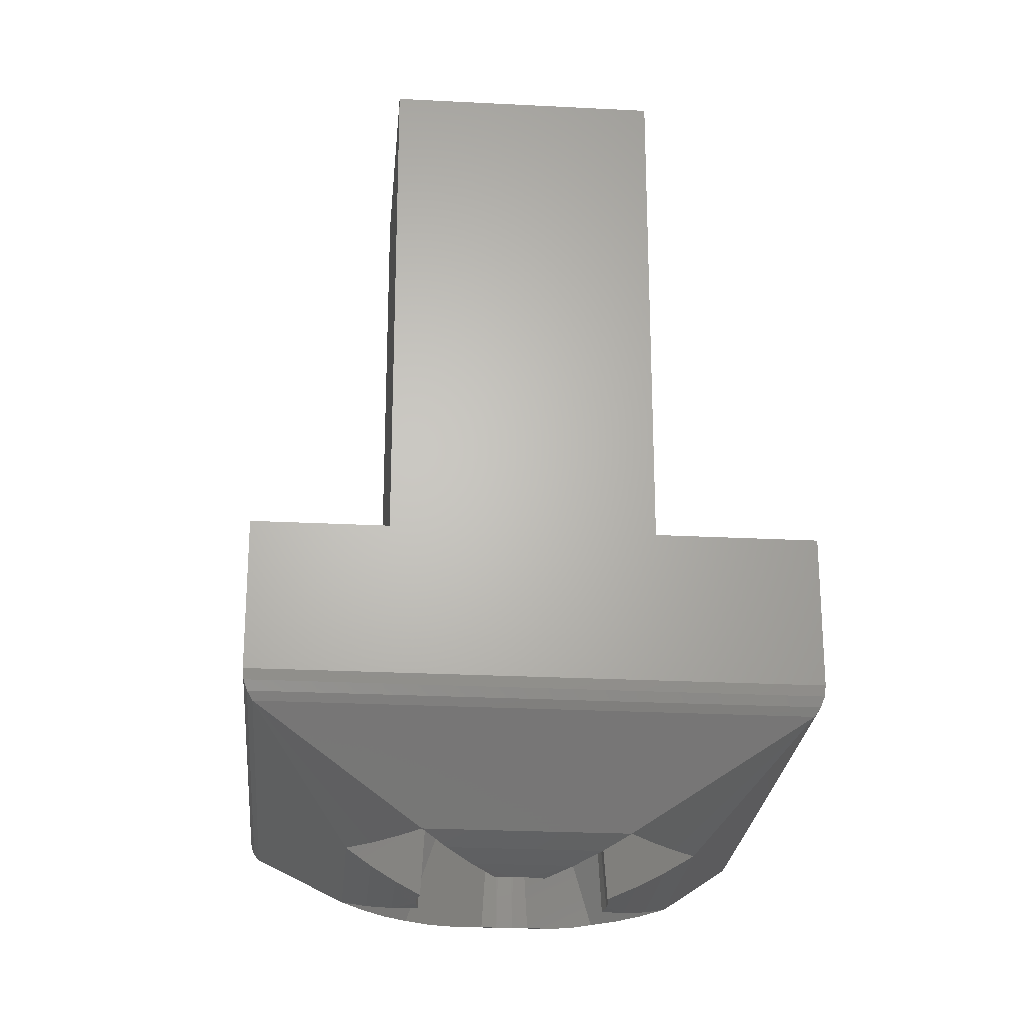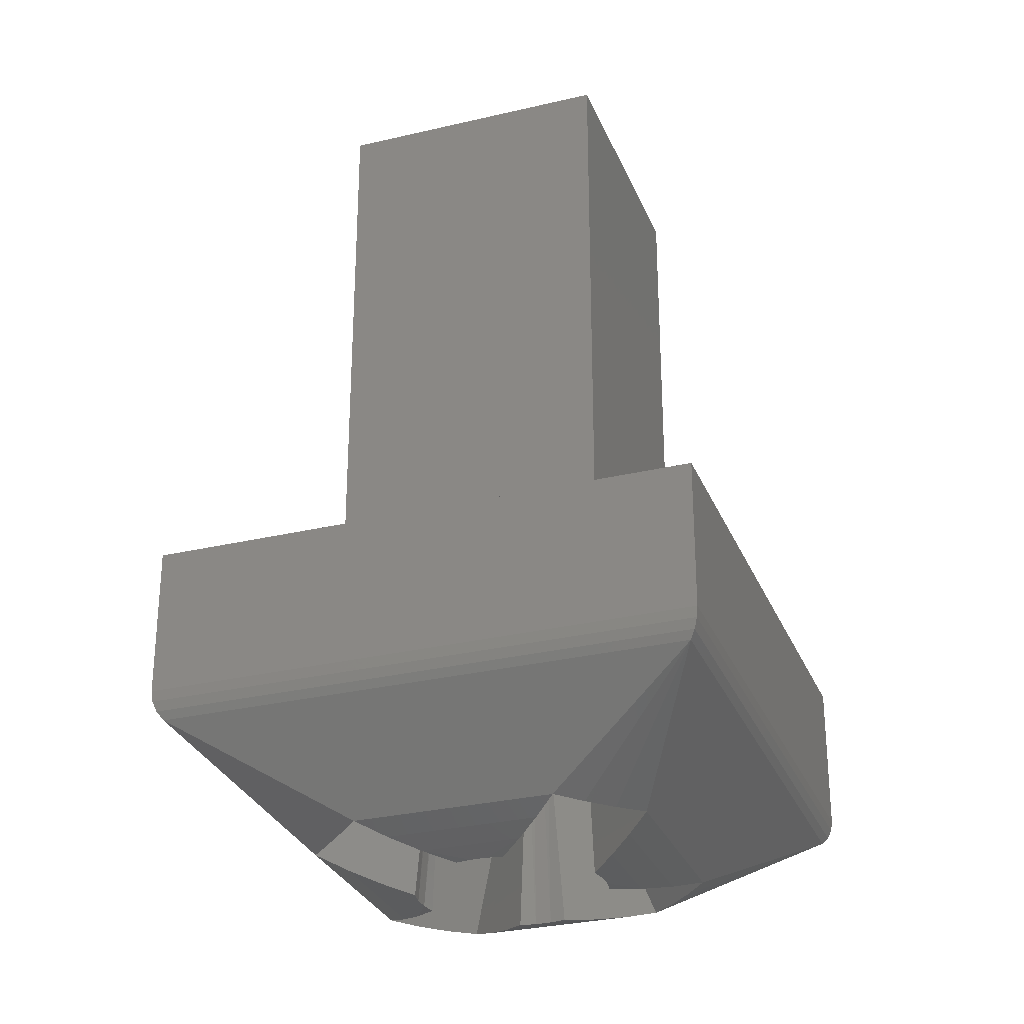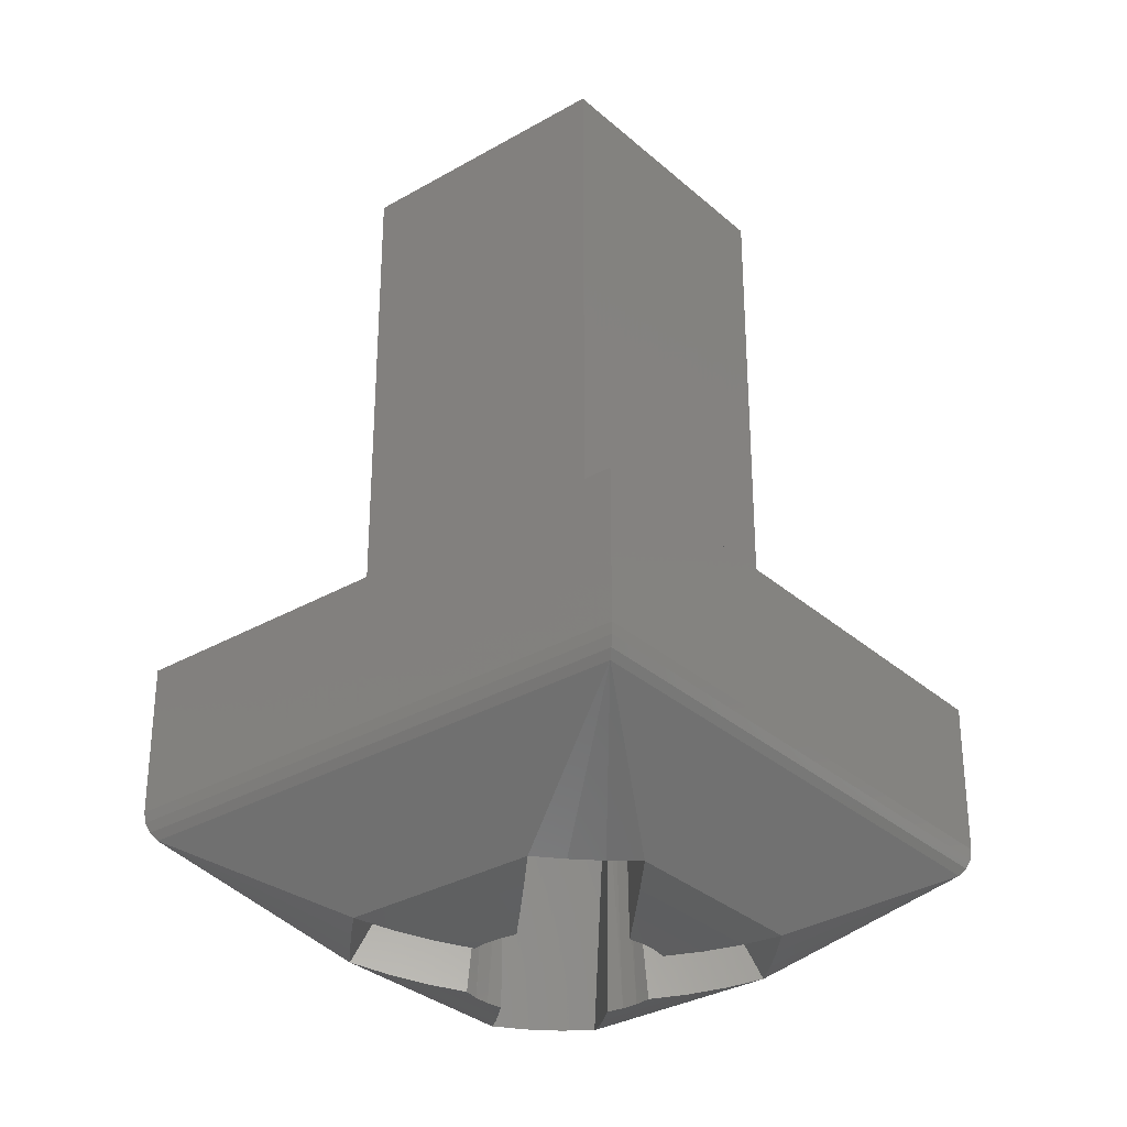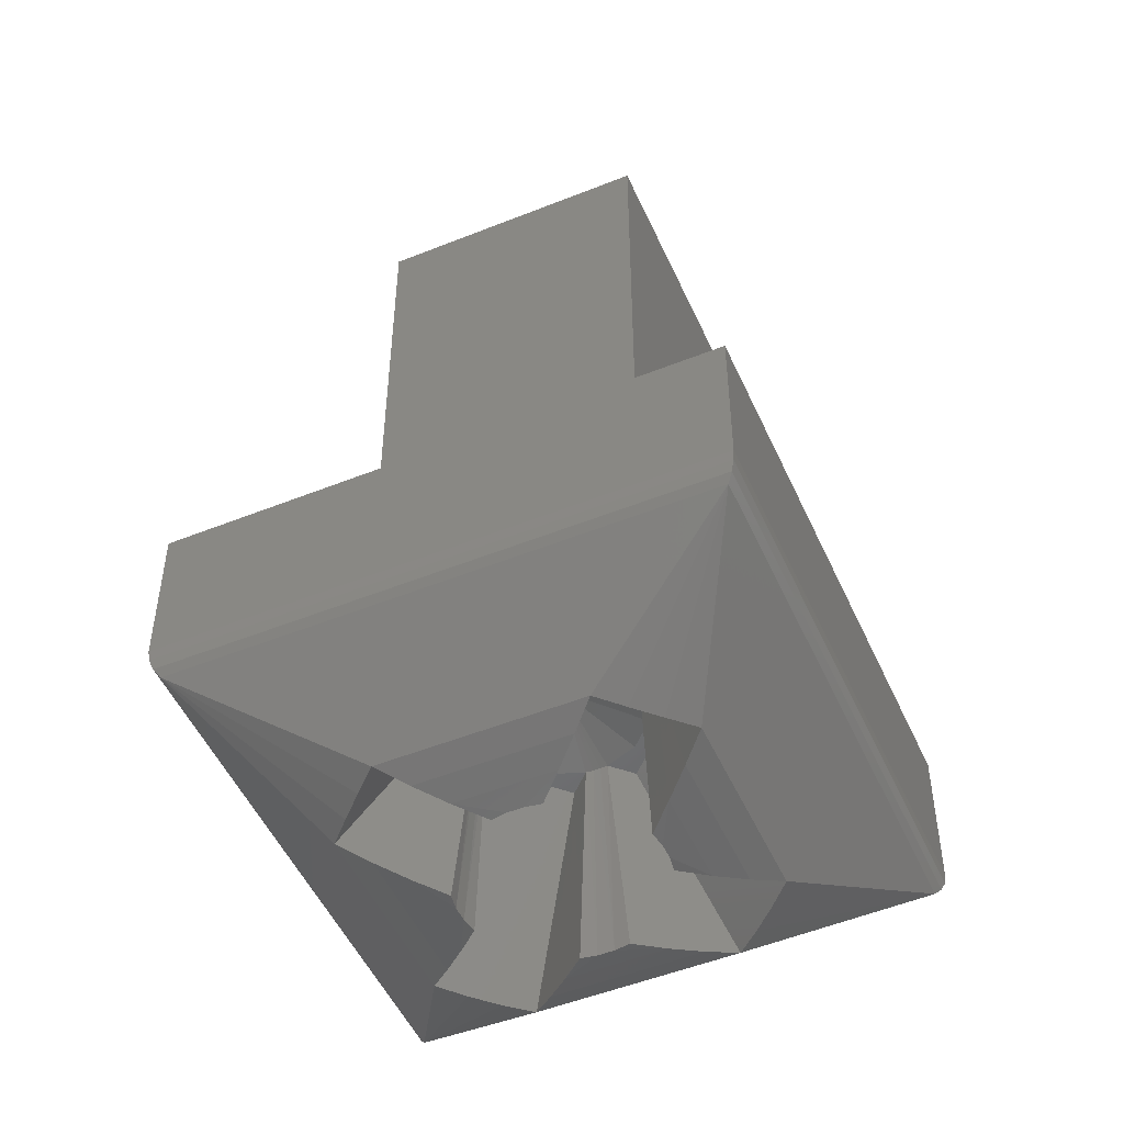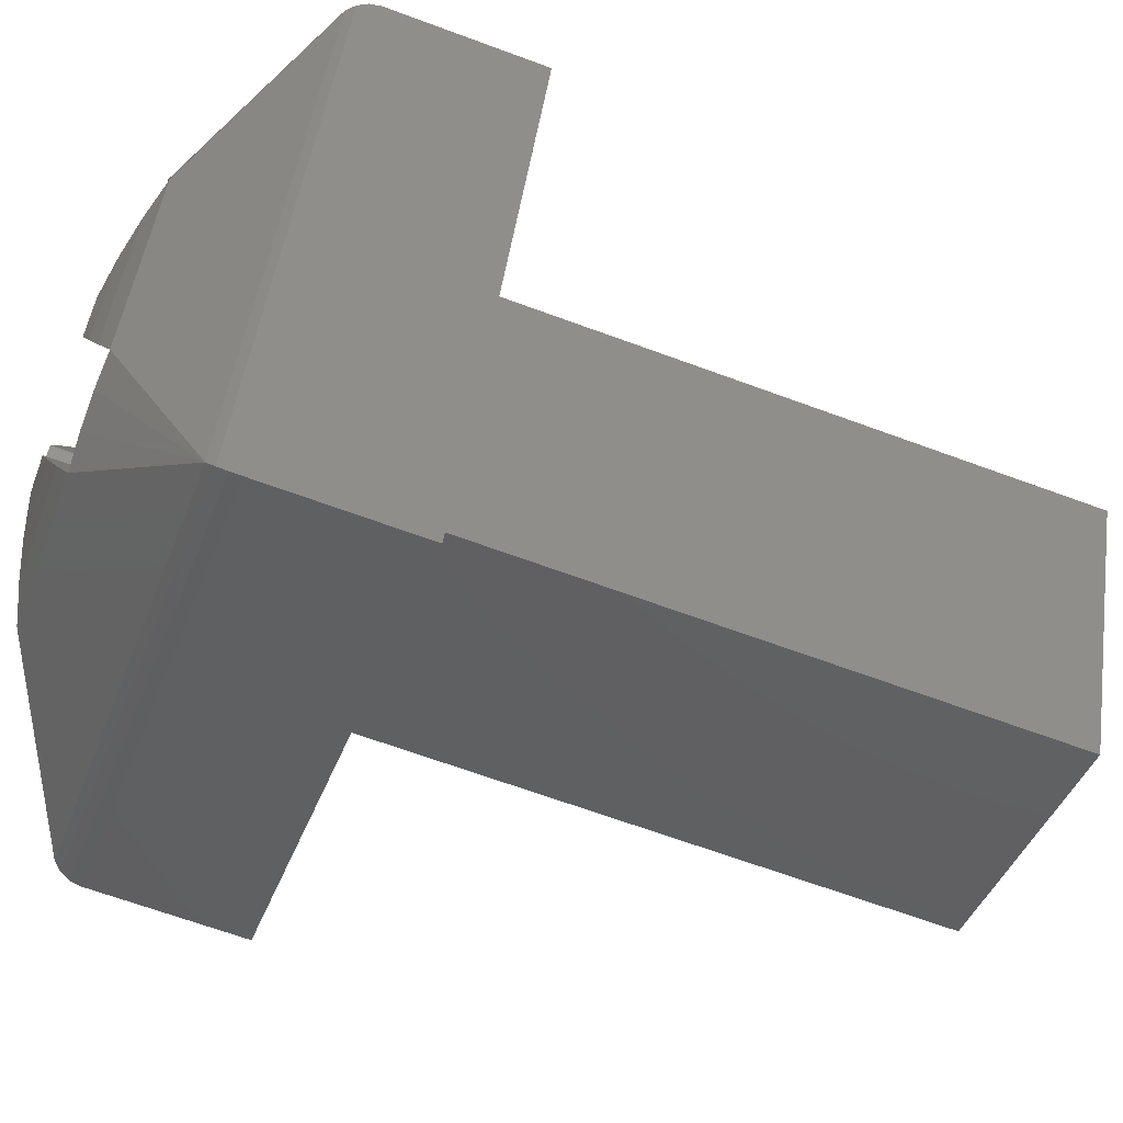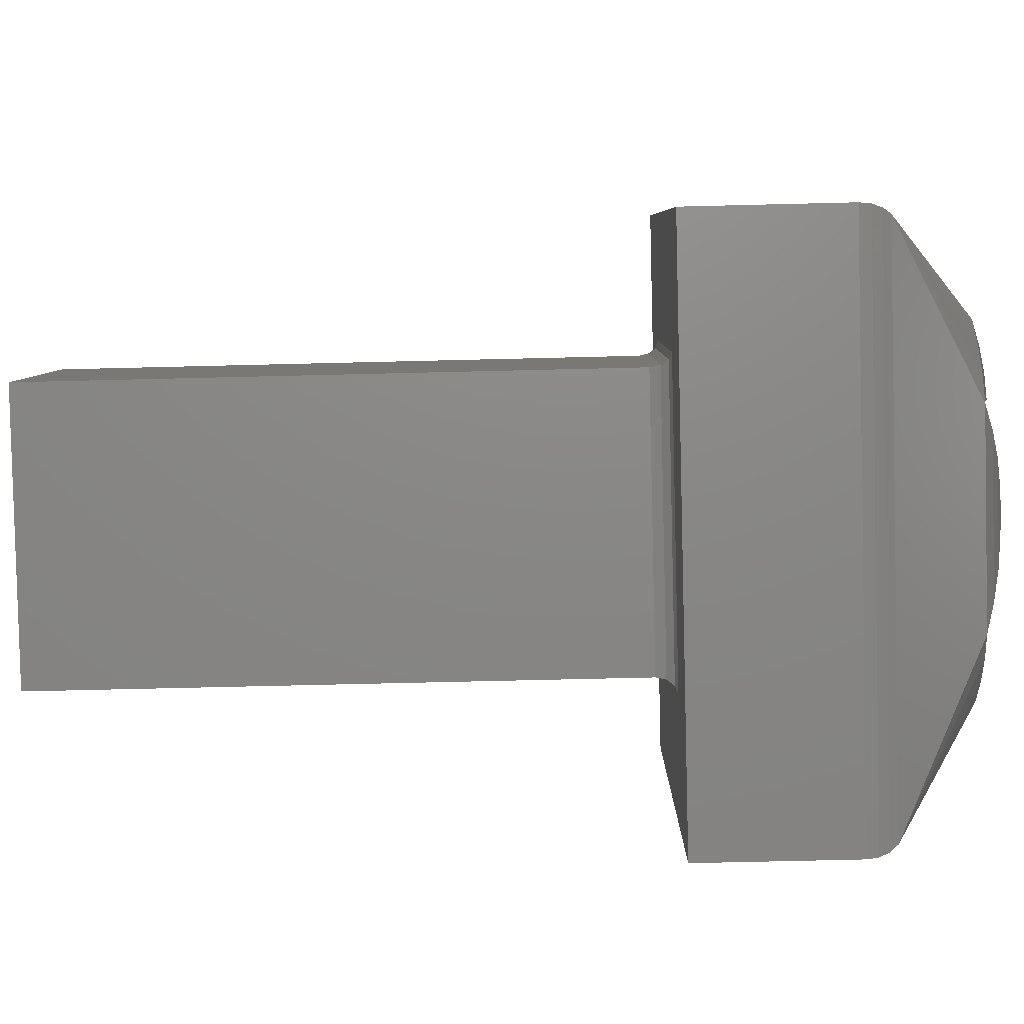
<metadata>
{"format":"stl","ext":"stl","renderer":"f3d","projection":"perspective","resolution":1024,"background":"white","views":[{"elev":-24.5,"azim":-161.4,"up":"+Z"},{"elev":-29.4,"azim":42.9,"up":"+Z"},{"elev":-31.8,"azim":152.7,"up":"+Z"},{"elev":-50.5,"azim":-132.8,"up":"+Z"},{"elev":-64.8,"azim":-110.6,"up":"+Y"},{"elev":-61.2,"azim":91.5,"up":"+Y"}]}
</metadata>
<code>
# stl→obj: 124 verts, 245 faces
v 0.05345 0.1165 0.717
v 0.05336 0.1166 0.717
v 0.0546 0.1137 0.717
v 0.05354 0.1165 0.7172
v 0.05352 0.1165 0.7171
v 0.05467 0.1139 0.7172
v 0.05617 0.1177 0.717
v 0.05621 0.1178 0.717
v 0.05615 0.1177 0.7171
v 0.05614 0.1176 0.7172
v 0.05736 0.115 0.717
v 0.05745 0.115 0.717
v 0.05729 0.115 0.7171
v 0.05727 0.115 0.7172
v 0.05464 0.1138 0.717
v 0.05466 0.1139 0.7171
v 0.05354 0.1165 0.723
v 0.05614 0.1176 0.723
v 0.05727 0.115 0.723
v 0.05467 0.1139 0.723
v 0.05687 0.1195 0.717
v 0.05168 0.1172 0.717
v 0.05913 0.1143 0.717
v 0.05394 0.1121 0.717
v 0.05687 0.1195 0.7154
v 0.05168 0.1172 0.7154
v 0.05913 0.1143 0.7154
v 0.05394 0.1121 0.7154
v 0.0517 0.1172 0.7153
v 0.05686 0.1195 0.7153
v 0.05685 0.1194 0.7152
v 0.05682 0.1194 0.7151
v 0.05182 0.1172 0.7151
v 0.05175 0.1172 0.7152
v 0.05911 0.1143 0.7153
v 0.05906 0.1143 0.7152
v 0.05899 0.1144 0.7151
v 0.05395 0.1121 0.7153
v 0.05396 0.1121 0.7152
v 0.05399 0.1122 0.7151
v 0.05565 0.1178 0.7142
v 0.05375 0.117 0.7142
v 0.05598 0.1177 0.7142
v 0.05552 0.1175 0.7141
v 0.05409 0.1168 0.7141
v 0.05361 0.1167 0.7142
v 0.05629 0.1176 0.7142
v 0.05538 0.1171 0.714
v 0.05444 0.1167 0.714
v 0.05349 0.1163 0.7142
v 0.05661 0.1174 0.7142
v 0.05508 0.1167 0.714
v 0.05493 0.1167 0.714
v 0.05524 0.1168 0.714
v 0.05479 0.1166 0.714
v 0.05337 0.116 0.7142
v 0.05629 0.1163 0.714
v 0.0562 0.1164 0.714
v 0.05634 0.1167 0.714
v 0.05445 0.1155 0.714
v 0.05406 0.1158 0.714
v 0.05441 0.1156 0.714
v 0.05452 0.1153 0.714
v 0.05675 0.1158 0.714
v 0.05636 0.1161 0.714
v 0.0564 0.1159 0.714
v 0.05447 0.1148 0.714
v 0.05371 0.1159 0.7141
v 0.05461 0.1152 0.714
v 0.0571 0.1157 0.7141
v 0.05648 0.1171 0.7141
v 0.05433 0.1145 0.7141
v 0.05744 0.1155 0.7142
v 0.0542 0.1141 0.7142
v 0.05637 0.1148 0.714
v 0.05588 0.1149 0.714
v 0.05602 0.115 0.714
v 0.05573 0.1148 0.714
v 0.05543 0.1144 0.714
v 0.05557 0.1148 0.714
v 0.05672 0.1147 0.7141
v 0.05529 0.1141 0.7141
v 0.05706 0.1146 0.7142
v 0.05516 0.1137 0.7142
v 0.05732 0.1152 0.7142
v 0.0572 0.1149 0.7142
v 0.05483 0.1139 0.7142
v 0.05451 0.114 0.7142
v 0.05624 0.1165 0.7162
v 0.05613 0.1162 0.7162
v 0.05554 0.1166 0.7162
v 0.05517 0.1166 0.7162
v 0.05529 0.1169 0.7162
v 0.05588 0.1165 0.7162
v 0.05503 0.1165 0.7162
v 0.05496 0.1165 0.7162
v 0.0551 0.1166 0.7162
v 0.05468 0.1166 0.7162
v 0.05482 0.1164 0.7162
v 0.0547 0.1163 0.7162
v 0.05461 0.1161 0.7162
v 0.0543 0.1157 0.7162
v 0.05456 0.1159 0.7162
v 0.05456 0.1157 0.7162
v 0.05459 0.1155 0.7162
v 0.05468 0.1153 0.7162
v 0.05461 0.1155 0.7162
v 0.05464 0.1154 0.7162
v 0.05457 0.1151 0.7162
v 0.05493 0.1151 0.7162
v 0.05552 0.1147 0.7162
v 0.05527 0.1149 0.7162
v 0.05564 0.115 0.7162
v 0.05578 0.115 0.7162
v 0.05585 0.1151 0.7162
v 0.05571 0.115 0.7162
v 0.05613 0.1149 0.7162
v 0.05625 0.1156 0.7162
v 0.05622 0.116 0.7162
v 0.05651 0.1159 0.7162
v 0.05611 0.1153 0.7162
v 0.0562 0.1161 0.7162
v 0.05617 0.1162 0.7162
v 0.0554 0.1158 0.7165
f 1 2 3
f 4 5 6
f 7 2 1
f 7 8 2
f 9 4 10
f 9 1 5
f 9 5 4
f 9 7 1
f 11 12 8
f 11 8 7
f 13 10 14
f 13 7 9
f 13 11 7
f 13 9 10
f 15 3 12
f 15 12 11
f 15 1 3
f 16 5 1
f 16 14 6
f 16 1 15
f 16 15 11
f 16 13 14
f 16 11 13
f 16 6 5
f 10 4 17
f 10 17 18
f 14 18 19
f 14 10 18
f 6 19 20
f 6 14 19
f 4 20 17
f 4 6 20
f 20 19 18
f 20 18 17
f 8 21 22
f 2 8 22
f 3 2 22
f 23 12 3
f 23 8 12
f 23 21 8
f 24 23 3
f 24 3 22
f 25 26 22
f 25 22 21
f 27 21 23
f 27 25 21
f 28 23 24
f 28 27 23
f 26 24 22
f 26 28 24
f 29 28 26
f 30 29 26
f 30 26 25
f 31 32 33
f 31 33 34
f 31 34 29
f 31 29 30
f 35 25 27
f 35 30 25
f 36 37 32
f 36 31 30
f 36 30 35
f 36 32 31
f 38 27 28
f 38 35 27
f 38 28 29
f 39 40 37
f 39 33 40
f 39 34 33
f 39 29 34
f 39 35 38
f 39 36 35
f 39 38 29
f 39 37 36
f 41 33 32
f 42 33 41
f 43 41 32
f 44 42 41
f 45 42 44
f 46 33 42
f 47 43 32
f 48 45 44
f 49 45 48
f 50 33 46
f 51 47 32
f 52 49 48
f 53 49 52
f 54 52 48
f 55 49 53
f 56 33 50
f 57 58 59
f 60 61 62
f 63 61 60
f 64 57 59
f 64 65 57
f 64 66 65
f 67 61 63
f 67 68 61
f 67 63 69
f 70 59 71
f 70 64 59
f 72 68 67
f 72 56 68
f 73 71 51
f 73 70 71
f 74 56 72
f 74 33 56
f 75 76 77
f 75 78 76
f 79 78 75
f 79 80 78
f 81 79 75
f 82 79 81
f 83 82 81
f 84 82 83
f 37 73 51
f 37 85 73
f 37 86 85
f 37 83 86
f 37 84 83
f 37 51 32
f 40 84 37
f 40 87 84
f 40 88 87
f 40 74 88
f 40 33 74
f 89 59 58
f 89 71 59
f 89 51 71
f 90 89 58
f 91 92 93
f 89 94 91
f 89 91 93
f 90 94 89
f 93 44 41
f 93 48 44
f 93 54 48
f 92 54 93
f 53 95 96
f 53 96 55
f 52 92 97
f 52 97 95
f 52 95 53
f 54 92 52
f 98 49 55
f 98 45 49
f 98 42 45
f 96 98 55
f 99 98 96
f 100 98 99
f 101 98 100
f 102 101 103
f 104 102 103
f 105 102 104
f 102 98 101
f 102 68 56
f 102 61 68
f 102 62 61
f 102 105 62
f 63 106 69
f 63 107 108
f 63 108 106
f 60 105 107
f 60 107 63
f 62 105 60
f 109 67 69
f 109 72 67
f 109 74 72
f 109 69 106
f 110 109 106
f 111 112 113
f 111 109 112
f 112 109 110
f 111 82 84
f 111 79 82
f 111 80 79
f 111 113 80
f 76 114 115
f 76 115 77
f 78 116 114
f 78 113 116
f 78 114 76
f 80 113 78
f 117 75 77
f 117 81 75
f 117 83 81
f 115 117 77
f 118 119 120
f 117 121 118
f 117 115 121
f 117 118 120
f 120 70 73
f 120 64 70
f 120 66 64
f 120 119 66
f 57 90 58
f 57 122 123
f 57 123 90
f 65 119 122
f 65 122 57
f 66 119 65
f 100 124 101
f 99 124 100
f 96 124 99
f 95 124 96
f 97 124 95
f 92 124 97
f 91 124 92
f 94 124 91
f 90 124 94
f 123 124 90
f 122 124 123
f 119 124 122
f 118 124 119
f 124 115 114
f 124 114 116
f 124 116 113
f 124 118 121
f 124 121 115
f 124 124 118
f 112 124 113
f 110 124 112
f 106 124 110
f 108 124 106
f 107 124 108
f 105 124 107
f 104 124 105
f 103 124 104
f 101 124 103
f 120 73 85
f 117 85 86
f 117 86 83
f 117 120 85
f 88 74 109
f 87 109 111
f 87 88 109
f 84 87 111
f 46 42 98
f 50 98 102
f 50 46 98
f 56 50 102
f 93 41 43
f 89 43 47
f 89 47 51
f 89 93 43

</code>
